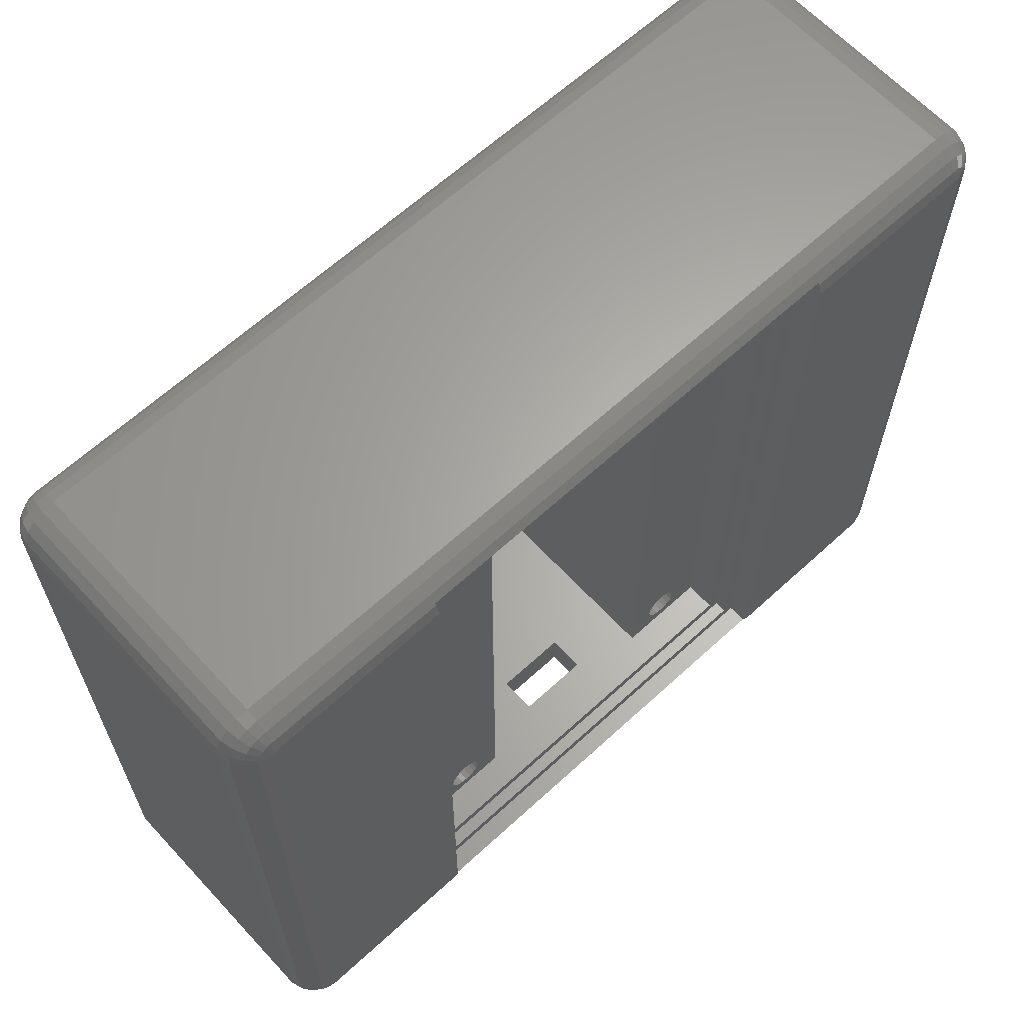
<metadata>
{"format":"stl","ext":"stl","renderer":"f3d","projection":"perspective","resolution":1024,"background":"white","views":[{"elev":63.9,"azim":-42.8,"up":"+Y"}]}
</metadata>
<code>
# stl→obj: 448 verts, 912 faces
v -8.5 -27.5 7
v -8.5 27.5 -10
v -8.5 27.5 7
v -8.5 -27.5 -10
v -10.79 24.12 7
v -10.57 -24.54 7
v -10.5 -25 7
v -10.79 -24.12 7
v -11.12 23.79 7
v -11.12 -23.79 7
v -11.54 23.57 7
v -11.54 -23.57 7
v -12 23.5 7
v -12 -23.5 7
v -12.46 23.57 7
v -12.46 -23.57 7
v -12.88 23.79 7
v -12.88 -23.79 7
v -13.21 24.12 7
v -13.21 -24.12 7
v -16 27.5 7
v -13.43 24.54 7
v -13.5 25 7
v -16 -27.5 7
v -10.57 24.54 7
v -10.5 25 7
v -10.57 25.46 7
v -10.79 25.88 7
v -11.12 26.21 7
v -11.54 26.43 7
v -12 26.5 7
v -13.43 -24.54 7
v -13.43 25.46 7
v -13.21 25.88 7
v -12.88 26.21 7
v -12.46 26.43 7
v -10.57 -25.46 7
v -10.79 -25.88 7
v -11.12 -26.21 7
v -11.54 -26.43 7
v -12 -26.5 7
v -12.46 -26.43 7
v -12.88 -26.21 7
v -13.21 -25.88 7
v -13.43 -25.46 7
v -13.5 -25 7
v 16 27.5 7
v 13.21 24.12 7
v 16 -27.5 7
v 13.43 -24.54 7
v 13.5 -25 7
v 13.21 -24.12 7
v 12.88 23.79 7
v 12.88 -23.79 7
v 12.46 23.57 7
v 12.46 -23.57 7
v 12 23.5 7
v 12 -23.5 7
v 11.54 23.57 7
v 11.54 -23.57 7
v 11.12 23.79 7
v 11.12 -23.79 7
v 10.79 24.12 7
v 10.79 -24.12 7
v 8.5 27.5 7
v 10.57 24.54 7
v 10.5 25 7
v 8.5 -27.5 7
v 13.43 24.54 7
v 13.5 25 7
v 13.43 25.46 7
v 13.21 25.88 7
v 12.88 26.21 7
v 12.46 26.43 7
v 12 26.5 7
v 10.57 -24.54 7
v 10.57 25.46 7
v 10.79 25.88 7
v 11.12 26.21 7
v 11.54 26.43 7
v 13.43 -25.46 7
v 13.21 -25.88 7
v 12.88 -26.21 7
v 12.46 -26.43 7
v 12 -26.5 7
v 11.54 -26.43 7
v 11.12 -26.21 7
v 10.79 -25.88 7
v 10.57 -25.46 7
v 10.5 -25 7
v 8.5 -27.5 -10
v 8.5 27.5 -10
v -16 27.5 9.5
v 16 27.5 9.5
v 3 -27.5 5.5
v 3 -27.5 2.5
v -3 -27.5 2.5
v 16 -27.5 9.5
v -16 -27.5 9.5
v -3 -27.5 5.5
v -3 -30.96 5.5
v -3 -30.96 2.5
v 3 -30.96 5.5
v 3 -30.96 2.5
v -18 29.36 12.17
v -18 29.5 10.5
v -18 29.5 12.07
v -18 28.47 12.46
v -18 -28.47 12.46
v -18 -29.5 10.5
v -18 -29.36 12.17
v -18 -29.5 12.07
v 18 29.5 10.5
v 18 29.36 12.17
v 18 29.5 12.07
v 18 28.47 12.46
v 18 -28.47 12.46
v 18 -29.5 10.5
v 18 -29.36 12.17
v 18 -29.5 12.07
v 17 28.5 10.5
v -17 28.5 10.5
v -17 -28.5 10.5
v 17 -28.5 10.5
v -17 28.5 9.5
v -17 -28.5 9.5
v 17 -28.5 9.5
v 17 28.5 9.5
v 13.5 25 -12.46
v 13.43 25.46 -12.46
v 12.46 26.43 -12.46
v 12.88 26.21 -12.46
v 11.54 23.57 -12.46
v 11.12 23.79 -12.46
v 13.21 25.88 -12.46
v 12 26.5 -12.46
v 11.54 26.43 -12.46
v 11.12 26.21 -12.46
v 13.21 24.12 -12.46
v 12.88 23.79 -12.46
v 10.5 25 -12.46
v 10.57 24.54 -12.46
v 10.79 24.12 -12.46
v 10.57 25.46 -12.46
v 10.79 25.88 -12.46
v 13.43 24.54 -12.46
v 12.46 23.57 -12.46
v 12 23.5 -12.46
v -10.5 25 -12.46
v -10.57 25.46 -12.46
v -11.54 26.43 -12.46
v -11.12 26.21 -12.46
v -12.46 23.57 -12.46
v -12.88 23.79 -12.46
v -10.79 25.88 -12.46
v -12 26.5 -12.46
v -12.46 26.43 -12.46
v -12.88 26.21 -12.46
v -10.79 24.12 -12.46
v -11.12 23.79 -12.46
v -13.5 25 -12.46
v -13.43 24.54 -12.46
v -13.21 24.12 -12.46
v -13.43 25.46 -12.46
v -13.21 25.88 -12.46
v -10.57 24.54 -12.46
v -11.54 23.57 -12.46
v -12 23.5 -12.46
v -10.5 -25 -12.46
v -10.57 -24.54 -12.46
v -11.54 -23.57 -12.46
v -11.12 -23.79 -12.46
v -12.46 -26.43 -12.46
v -12.88 -26.21 -12.46
v -10.79 -24.12 -12.46
v -12 -23.5 -12.46
v -12.46 -23.57 -12.46
v -12.88 -23.79 -12.46
v -10.79 -25.88 -12.46
v -11.12 -26.21 -12.46
v -13.5 -25 -12.46
v -13.43 -25.46 -12.46
v -13.21 -25.88 -12.46
v -13.43 -24.54 -12.46
v -13.21 -24.12 -12.46
v -10.57 -25.46 -12.46
v -11.54 -26.43 -12.46
v -12 -26.5 -12.46
v 13.5 -25 -12.46
v 13.43 -24.54 -12.46
v 12.46 -23.57 -12.46
v 12.88 -23.79 -12.46
v 11.54 -26.43 -12.46
v 11.12 -26.21 -12.46
v 13.21 -24.12 -12.46
v 12 -23.5 -12.46
v 11.54 -23.57 -12.46
v 11.12 -23.79 -12.46
v 13.21 -25.88 -12.46
v 12.88 -26.21 -12.46
v 10.5 -25 -12.46
v 10.57 -25.46 -12.46
v 10.79 -25.88 -12.46
v 10.57 -24.54 -12.46
v 10.79 -24.12 -12.46
v 13.43 -25.46 -12.46
v 12.46 -26.43 -12.46
v 12 -26.5 -12.46
v -34.16 29.57 -10.86
v -33.74 30.4 -9.969
v -33.57 30.16 -10.86
v -34.4 29.74 -9.969
v -32.45 28.14 -12.46
v -33.3 28.42 -12.17
v -33.1 28.8 -12.17
v 33.36 -28 12.17
v 33.3 -28.42 12.17
v 34.02 -28.66 11.62
v 33.74 -30.4 -9.969
v 32.83 -30.54 -10.86
v 33.57 -30.16 -10.86
v 32 -30.96 -9.969
v 32.92 -30.82 9.969
v 32 -30.96 9.969
v 32.92 -30.82 -9.969
v 33.1 -28.8 12.17
v 33.72 -29.25 11.62
v -34.12 -28 -11.62
v -34.67 28 -10.86
v -34.12 28 -11.62
v -34.67 -28 -10.86
v 34.16 -29.57 -10.86
v 33.72 -29.25 -11.62
v 34.54 -28.83 -10.86
v -34.02 28.66 11.62
v -34.67 28 10.86
v -34.12 28 11.62
v -32.83 30.54 -10.86
v -32.92 30.82 -9.969
v 32 30.96 9.969
v -32 30.67 10.86
v 32 30.67 10.86
v -32 30.96 9.969
v -34.54 28.83 10.86
v -34.82 28.92 9.969
v -34.02 28.66 -11.62
v -33.72 29.25 -11.62
v -33.74 30.4 9.969
v -34.16 29.57 10.86
v -33.57 30.16 10.86
v -34.4 29.74 9.969
v -32.47 -28 -12.46
v -32.47 28 -12.46
v -32 -28.47 -12.46
v 32.47 -28 -12.46
v 32.47 28 -12.46
v 32 -28.47 -12.46
v 32.45 -28.14 -12.46
v 32.38 -28.28 -12.46
v 32.28 -28.38 -12.46
v 32 28.47 -12.46
v 32.15 -28.45 -12.46
v 32.45 28.14 -12.46
v 32.28 28.38 -12.46
v 32.15 28.45 -12.46
v 32.38 28.28 -12.46
v -32 28.47 -12.46
v -32.15 -28.45 -12.46
v -32.28 -28.38 -12.46
v -32.38 -28.28 -12.46
v -32.15 28.45 -12.46
v -32.45 -28.14 -12.46
v -32.28 28.38 -12.46
v -32.38 28.28 -12.46
v 34.12 -28 11.62
v 34.4 29.74 -9.969
v 33.74 30.4 9.969
v 34.4 29.74 9.969
v 33.74 30.4 -9.969
v 33.25 -29.72 -11.62
v 34.96 -28 9.969
v 34.96 28 -9.969
v 34.96 28 9.969
v 34.96 -28 -9.969
v 34.67 -28 10.86
v 34.67 28 10.86
v 34.4 -29.74 9.969
v 34.82 -28.92 -9.969
v 34.82 -28.92 9.969
v 34.4 -29.74 -9.969
v -34.96 -28 9.969
v -34.96 28 9.969
v -34.67 -28 10.86
v -32 -30.96 9.969
v -32 -30.96 -9.969
v -33.36 28 -12.17
v -34.96 28 -9.969
v -34.82 28.92 -9.969
v -34.4 -29.74 -9.969
v -34.82 -28.92 -9.969
v -34.54 -28.83 -10.86
v -34.16 -29.57 -10.86
v -33.72 -29.25 -11.62
v -32.92 30.82 9.969
v -33.72 29.25 11.62
v -33.1 28.8 12.17
v -32.83 30.54 10.86
v 34.16 29.57 10.86
v 34.54 28.83 10.86
v 34.02 28.66 -11.62
v 33.1 28.8 -12.17
v 33.72 29.25 -11.62
v 33.36 28 -12.17
v 33.36 -28 -12.17
v -34.12 -28 11.62
v -32 -30.12 -11.62
v 32 -30.67 -10.86
v -32 -30.67 -10.86
v 32 -30.12 -11.62
v 32.92 30.82 -9.969
v 32.92 30.82 9.969
v 32 30.96 -9.969
v 33.36 28 12.17
v 34.12 28 11.62
v 34.67 -28 -10.86
v 33.74 -30.4 9.969
v 34.16 -29.57 10.86
v 33.57 -30.16 10.86
v -33.74 -30.4 -9.969
v -32.92 -30.82 9.969
v -33.74 -30.4 9.969
v -32.92 -30.82 -9.969
v 32 -29.36 12.17
v 32 -30.12 11.62
v 32.66 -30.02 11.62
v -33.25 29.72 -11.62
v -32.8 -29.1 -12.17
v -33.1 -28.8 -12.17
v -32 -29.36 -12.17
v -32.66 -30.02 -11.62
v -32.42 -29.3 -12.17
v -34.96 -28 -9.969
v -32 30.96 -9.969
v -34.54 28.83 -10.86
v -32.38 28.28 12.46
v -32.45 28.14 12.46
v 33.57 30.16 10.86
v 32.83 30.54 10.86
v 33.25 29.72 11.62
v 34.02 28.66 11.62
v 34.82 28.92 -9.969
v 34.82 28.92 9.969
v 32 30.12 11.62
v 32.66 30.02 11.62
v 32 30.67 -10.86
v -32 30.67 -10.86
v -32.47 -28 12.46
v -33.36 -28 12.17
v -32.45 -28.14 12.46
v -32 29.36 -12.17
v 32 30.12 -11.62
v 32 29.36 -12.17
v -32 30.12 -11.62
v 32.83 -30.54 10.86
v 33.1 -28.8 -12.17
v 34.54 28.83 -10.86
v 34.54 -28.83 10.86
v 32.45 -28.14 12.46
v 33.25 -29.72 11.62
v 32.42 29.3 12.17
v 32.8 29.1 12.17
v -32.66 30.02 -11.62
v -33.36 -28 -12.17
v 32 -29.36 -12.17
v 32.66 -30.02 -11.62
v 32.42 -29.3 -12.17
v -32 29.36 12.17
v -32.42 29.3 12.17
v -32.15 28.45 12.46
v 33.72 29.25 11.62
v 34.67 28 -10.86
v 34.02 -28.66 -11.62
v 32 -30.67 10.86
v 33.3 -28.42 -12.17
v 32.8 -29.1 -12.17
v 32.47 -28 12.46
v -32 -30.67 10.86
v -32 -29.36 12.17
v -32 -30.12 11.62
v -32.83 -30.54 -10.86
v -32.47 28 12.46
v -32 28.47 12.46
v -32.28 28.38 12.46
v -32 -28.47 12.46
v -32.15 -28.45 12.46
v -32.28 -28.38 12.46
v -32.38 -28.28 12.46
v 32 28.47 12.46
v 32.47 28 12.46
v 32.45 28.14 12.46
v 32.38 28.28 12.46
v 32.28 28.38 12.46
v 32 -28.47 12.46
v 32.15 28.45 12.46
v 32.28 -28.38 12.46
v 32.15 -28.45 12.46
v 32.38 -28.28 12.46
v -32.66 30.02 11.62
v -32.8 29.1 12.17
v -32.8 29.1 -12.17
v -34.82 -28.92 9.969
v -34.02 -28.66 11.62
v 32 29.36 12.17
v -32 30.12 11.62
v 34.12 28 -11.62
v 34.12 -28 -11.62
v 33.3 28.42 -12.17
v 32.8 -29.1 12.17
v 32.42 -29.3 12.17
v -32.83 -30.54 10.86
v -33.57 -30.16 -10.86
v -33.25 -29.72 -11.62
v -34.02 -28.66 -11.62
v -33.25 29.72 11.62
v -33.36 28 12.17
v -32.66 -30.02 11.62
v -34.16 -29.57 10.86
v -34.4 -29.74 9.969
v -33.57 -30.16 10.86
v 32.83 30.54 -10.86
v 34.16 29.57 -10.86
v 32.42 29.3 -12.17
v 32.8 29.1 -12.17
v 32.66 30.02 -11.62
v -32.42 29.3 -12.17
v 33.1 28.8 12.17
v -33.3 -28.42 -12.17
v -33.3 28.42 12.17
v -32.8 -29.1 12.17
v 33.57 30.16 -10.86
v 33.3 28.42 12.17
v -34.54 -28.83 10.86
v -33.72 -29.25 11.62
v -32.42 -29.3 12.17
v 33.25 29.72 -11.62
v -33.1 -28.8 12.17
v -33.25 -29.72 11.62
v -33.3 -28.42 12.17
f 1 2 3
f 2 1 4
f 3 5 1
f 1 6 7
f 8 1 5
f 1 8 6
f 9 8 5
f 9 10 8
f 11 10 9
f 11 12 10
f 13 12 11
f 13 14 12
f 15 14 13
f 15 16 14
f 17 16 15
f 17 18 16
f 19 18 17
f 19 20 18
f 21 19 22
f 19 21 20
f 21 22 23
f 24 20 21
f 25 3 26
f 3 27 26
f 3 28 27
f 3 29 28
f 3 30 29
f 3 31 30
f 21 31 3
f 20 24 32
f 33 21 23
f 34 21 33
f 35 21 34
f 36 21 35
f 31 21 36
f 5 3 25
f 37 1 7
f 38 1 37
f 39 1 38
f 40 1 39
f 41 1 40
f 24 41 42
f 41 24 1
f 43 24 42
f 44 24 43
f 45 24 44
f 46 24 45
f 32 24 46
f 47 48 49
f 49 50 51
f 52 49 48
f 49 52 50
f 53 52 48
f 53 54 52
f 55 54 53
f 55 56 54
f 57 56 55
f 57 58 56
f 59 58 57
f 59 60 58
f 61 60 59
f 61 62 60
f 63 62 61
f 63 64 62
f 65 63 66
f 63 65 64
f 65 66 67
f 68 64 65
f 69 47 70
f 47 71 70
f 47 72 71
f 47 73 72
f 47 74 73
f 47 75 74
f 65 75 47
f 64 68 76
f 77 65 67
f 78 65 77
f 79 65 78
f 80 65 79
f 75 65 80
f 48 47 69
f 81 49 51
f 82 49 81
f 83 49 82
f 84 49 83
f 85 49 84
f 68 85 86
f 85 68 49
f 87 68 86
f 88 68 87
f 89 68 88
f 90 68 89
f 76 68 90
f 91 65 92
f 65 91 68
f 2 65 3
f 65 2 92
f 3 93 21
f 93 3 94
f 65 94 3
f 94 65 47
f 2 91 92
f 91 2 4
f 68 95 1
f 68 96 95
f 96 91 97
f 91 96 68
f 68 98 49
f 98 68 99
f 1 99 68
f 99 1 24
f 100 1 95
f 97 1 100
f 4 97 91
f 97 4 1
f 101 97 100
f 97 101 102
f 101 95 103
f 95 101 100
f 104 95 96
f 95 104 103
f 97 104 96
f 104 97 102
f 99 21 93
f 21 99 24
f 49 94 47
f 94 49 98
f 105 106 107
f 108 106 105
f 109 106 108
f 110 109 111
f 110 111 112
f 109 110 106
f 113 114 115
f 113 116 114
f 113 117 116
f 118 117 113
f 117 118 119
f 119 118 120
f 106 115 107
f 115 106 113
f 113 121 118
f 113 122 121
f 122 106 123
f 106 122 113
f 124 118 121
f 123 118 124
f 123 110 118
f 110 123 106
f 118 112 120
f 112 118 110
f 123 125 122
f 125 123 126
f 127 121 128
f 121 127 124
f 125 121 122
f 121 125 128
f 128 94 127
f 128 93 94
f 93 125 99
f 125 93 128
f 98 127 94
f 99 127 98
f 99 126 127
f 126 99 125
f 127 123 124
f 123 127 126
f 129 71 130
f 71 129 70
f 131 73 74
f 73 131 132
f 133 61 59
f 61 133 134
f 132 72 73
f 72 132 135
f 130 72 135
f 72 130 71
f 136 74 75
f 74 136 131
f 137 75 80
f 75 137 136
f 138 80 79
f 80 138 137
f 139 53 48
f 53 139 140
f 66 141 67
f 141 66 142
f 134 63 61
f 63 134 143
f 63 142 66
f 142 63 143
f 67 144 77
f 144 67 141
f 145 79 78
f 79 145 138
f 139 69 146
f 69 139 48
f 147 57 55
f 57 147 148
f 140 55 53
f 55 140 147
f 148 59 57
f 59 148 133
f 77 145 78
f 145 77 144
f 146 70 129
f 70 146 69
f 149 27 150
f 27 149 26
f 151 29 30
f 29 151 152
f 153 17 15
f 17 153 154
f 152 28 29
f 28 152 155
f 150 28 155
f 28 150 27
f 156 30 31
f 30 156 151
f 157 31 36
f 31 157 156
f 158 36 35
f 36 158 157
f 159 9 5
f 9 159 160
f 22 161 23
f 161 22 162
f 154 19 17
f 19 154 163
f 19 162 22
f 162 19 163
f 23 164 33
f 164 23 161
f 165 35 34
f 35 165 158
f 159 25 166
f 25 159 5
f 167 13 11
f 13 167 168
f 160 11 9
f 11 160 167
f 168 15 13
f 15 168 153
f 33 165 34
f 165 33 164
f 166 26 149
f 26 166 25
f 169 6 170
f 6 169 7
f 171 10 12
f 10 171 172
f 173 43 42
f 43 173 174
f 172 8 10
f 8 172 175
f 170 8 175
f 8 170 6
f 176 12 14
f 12 176 171
f 177 14 16
f 14 177 176
f 178 16 18
f 16 178 177
f 179 39 38
f 39 179 180
f 45 181 46
f 181 45 182
f 174 44 43
f 44 174 183
f 44 182 45
f 182 44 183
f 46 184 32
f 184 46 181
f 185 18 20
f 18 185 178
f 179 37 186
f 37 179 38
f 187 41 40
f 41 187 188
f 180 40 39
f 40 180 187
f 188 42 41
f 42 188 173
f 32 185 20
f 185 32 184
f 186 7 169
f 7 186 37
f 189 50 190
f 50 189 51
f 191 54 56
f 54 191 192
f 193 87 86
f 87 193 194
f 192 52 54
f 52 192 195
f 190 52 195
f 52 190 50
f 196 56 58
f 56 196 191
f 197 58 60
f 58 197 196
f 198 60 62
f 60 198 197
f 199 83 82
f 83 199 200
f 89 201 90
f 201 89 202
f 194 88 87
f 88 194 203
f 88 202 89
f 202 88 203
f 90 204 76
f 204 90 201
f 205 62 64
f 62 205 198
f 199 81 206
f 81 199 82
f 207 85 84
f 85 207 208
f 200 84 83
f 84 200 207
f 208 86 85
f 86 208 193
f 76 205 64
f 205 76 204
f 206 51 189
f 51 206 81
f 209 210 211
f 210 209 212
f 213 214 215
f 216 217 218
f 219 220 221
f 222 223 224
f 223 222 225
f 218 226 227
f 228 229 230
f 229 228 231
f 232 233 234
f 235 236 237
f 238 210 239
f 240 241 242
f 241 240 243
f 244 245 236
f 215 246 247
f 248 249 250
f 249 248 251
f 171 197 172
f 134 166 149
f 197 171 133
f 134 159 166
f 167 133 171
f 134 160 159
f 133 167 134
f 134 167 160
f 176 167 171
f 176 168 167
f 177 168 176
f 177 153 168
f 178 153 177
f 178 154 153
f 252 178 185
f 178 252 154
f 252 185 184
f 253 154 252
f 254 184 181
f 154 253 163
f 192 255 195
f 256 146 129
f 255 192 256
f 256 139 146
f 140 256 192
f 256 140 139
f 191 140 192
f 191 147 140
f 196 147 191
f 196 148 147
f 197 148 196
f 197 133 148
f 172 198 175
f 198 172 197
f 204 170 205
f 175 205 170
f 170 204 169
f 205 175 198
f 169 204 201
f 134 149 143
f 257 255 258
f 257 190 255
f 257 258 259
f 195 255 190
f 257 259 260
f 261 256 129
f 257 260 262
f 190 257 189
f 256 261 263
f 264 261 265
f 263 261 266
f 257 206 189
f 257 199 206
f 257 200 199
f 257 207 200
f 257 208 207
f 143 149 142
f 202 169 201
f 186 202 203
f 179 203 194
f 180 194 193
f 187 193 208
f 188 208 257
f 202 186 169
f 203 179 186
f 194 180 179
f 193 187 180
f 208 188 187
f 184 254 252
f 182 254 181
f 183 254 182
f 174 254 183
f 173 254 174
f 188 254 173
f 254 188 257
f 266 261 264
f 130 261 129
f 135 261 130
f 132 261 135
f 131 261 132
f 136 261 131
f 142 149 141
f 141 149 144
f 150 144 149
f 144 150 145
f 155 145 150
f 145 155 138
f 152 138 155
f 138 152 137
f 151 137 152
f 137 151 136
f 156 136 151
f 136 156 261
f 163 253 162
f 156 267 261
f 157 267 156
f 158 267 157
f 165 267 158
f 164 267 165
f 267 162 253
f 252 254 268
f 162 267 161
f 252 268 269
f 161 267 164
f 252 269 270
f 267 253 271
f 252 270 272
f 271 253 273
f 273 253 274
f 274 253 213
f 275 216 218
f 276 277 278
f 277 276 279
f 221 233 232
f 233 221 280
f 281 282 283
f 282 281 284
f 285 283 286
f 283 285 281
f 287 288 289
f 288 287 290
f 291 236 292
f 236 291 293
f 294 101 224
f 294 102 101
f 102 295 104
f 295 102 294
f 103 224 101
f 104 224 103
f 222 104 295
f 104 222 224
f 245 292 236
f 253 296 213
f 297 245 298
f 245 297 292
f 299 300 301
f 301 300 231
f 302 301 303
f 211 210 238
f 239 248 304
f 248 239 210
f 305 235 306
f 241 304 307
f 278 308 309
f 310 311 312
f 255 313 314
f 313 255 256
f 293 237 236
f 237 293 315
f 316 317 318
f 317 316 319
f 289 284 281
f 284 289 288
f 320 240 321
f 240 320 322
f 323 275 324
f 275 323 216
f 288 325 284
f 326 327 328
f 327 326 287
f 329 330 331
f 330 329 332
f 333 334 335
f 244 236 235
f 247 211 336
f 211 247 209
f 268 337 269
f 270 338 272
f 296 246 214
f 318 222 295
f 222 318 317
f 339 340 341
f 231 297 229
f 297 231 342
f 210 251 248
f 251 210 212
f 322 243 240
f 243 322 343
f 298 251 212
f 251 298 245
f 229 298 344
f 342 292 297
f 292 342 291
f 345 306 346
f 347 348 349
f 309 350 286
f 283 351 352
f 351 283 282
f 240 242 321
f 242 353 354
f 213 215 274
f 355 343 322
f 343 355 356
f 357 358 359
f 360 361 362
f 361 360 363
f 328 364 326
f 365 259 258
f 310 312 366
f 367 287 289
f 217 368 226
f 285 367 289
f 369 335 364
f 354 370 371
f 247 344 209
f 360 372 363
f 373 253 252
f 253 373 296
f 316 374 319
f 374 316 339
f 339 341 268
f 375 374 376
f 229 297 298
f 246 229 344
f 228 296 373
f 296 228 230
f 272 373 252
f 304 248 307
f 377 378 379
f 343 304 243
f 304 343 239
f 361 356 355
f 356 361 363
f 243 304 241
f 340 337 341
f 349 354 371
f 277 348 347
f 281 285 289
f 352 278 309
f 352 286 283
f 347 380 308
f 380 347 349
f 381 366 351
f 233 365 382
f 363 372 356
f 352 309 286
f 383 224 223
f 225 222 317
f 365 258 384
f 280 365 233
f 365 280 385
f 369 364 328
f 218 227 367
f 386 368 216
f 387 330 294
f 111 388 112
f 120 333 119
f 333 120 334
f 112 334 120
f 389 112 388
f 112 389 334
f 230 229 246
f 246 344 247
f 339 268 254
f 341 337 268
f 337 270 269
f 270 337 338
f 296 230 246
f 318 332 390
f 391 108 392
f 108 391 109
f 391 392 379
f 357 109 391
f 391 379 393
f 109 357 394
f 391 393 345
f 394 357 395
f 391 345 346
f 395 357 396
f 396 357 397
f 397 357 359
f 398 399 400
f 399 116 386
f 398 400 401
f 117 386 116
f 398 401 402
f 403 386 117
f 398 402 404
f 399 398 116
f 386 403 368
f 405 403 406
f 368 403 407
f 407 403 405
f 408 409 378
f 409 345 393
f 345 409 306
f 410 336 372
f 372 238 356
f 249 244 305
f 300 291 342
f 291 300 411
f 358 315 412
f 353 413 354
f 353 115 413
f 353 107 115
f 414 107 353
f 377 107 414
f 107 377 105
f 413 115 114
f 242 414 353
f 414 242 241
f 367 227 327
f 367 327 287
f 352 276 278
f 276 352 351
f 277 308 278
f 308 277 347
f 415 313 310
f 282 381 351
f 234 382 325
f 225 317 220
f 220 375 280
f 382 365 384
f 382 384 314
f 314 415 416
f 415 314 313
f 313 417 310
f 339 257 374
f 257 339 254
f 385 259 365
f 259 385 260
f 288 290 234
f 290 232 234
f 227 328 327
f 328 227 369
f 225 220 219
f 217 226 218
f 418 419 335
f 420 331 330
f 334 383 335
f 293 291 411
f 344 298 212
f 209 344 212
f 318 340 316
f 390 421 422
f 303 301 423
f 301 231 423
f 213 296 214
f 214 246 215
f 302 329 299
f 329 302 421
f 332 294 330
f 294 332 295
f 307 250 424
f 307 248 250
f 250 305 424
f 305 250 249
f 377 108 105
f 108 377 392
f 114 398 413
f 398 114 116
f 238 239 356
f 356 239 343
f 336 211 238
f 372 336 238
f 235 237 425
f 388 426 389
f 300 342 231
f 331 427 428
f 427 331 429
f 399 216 323
f 216 399 386
f 275 286 324
f 286 275 285
f 285 218 367
f 275 218 285
f 321 348 277
f 321 242 348
f 279 430 320
f 279 321 277
f 321 279 320
f 366 431 276
f 366 276 351
f 265 362 432
f 433 432 434
f 271 435 360
f 271 410 435
f 349 436 380
f 436 349 371
f 370 413 404
f 286 350 324
f 323 400 399
f 384 258 314
f 314 258 255
f 221 220 280
f 280 375 385
f 375 319 374
f 376 374 262
f 262 374 257
f 234 233 382
f 288 234 325
f 335 383 364
f 364 383 223
f 418 335 369
f 368 407 226
f 226 369 227
f 369 226 418
f 216 368 217
f 294 383 387
f 383 294 224
f 387 334 389
f 334 387 383
f 389 426 387
f 420 330 387
f 338 437 272
f 437 373 272
f 299 301 302
f 316 340 339
f 318 390 340
f 295 332 318
f 378 409 379
f 377 408 378
f 305 244 235
f 306 235 438
f 438 235 425
f 241 307 408
f 424 306 409
f 306 424 305
f 396 439 395
f 425 357 391
f 357 425 358
f 346 425 391
f 377 379 392
f 237 358 425
f 358 237 315
f 299 331 428
f 331 299 329
f 299 411 300
f 411 299 428
f 354 413 370
f 348 242 354
f 348 354 349
f 440 430 279
f 320 355 322
f 366 312 431
f 434 362 361
f 430 355 320
f 381 310 366
f 415 310 381
f 434 361 355
f 434 355 430
f 417 263 311
f 266 433 311
f 433 266 264
f 215 336 410
f 336 215 247
f 274 410 273
f 410 274 215
f 435 410 372
f 435 372 360
f 267 271 360
f 432 362 434
f 267 362 261
f 362 267 360
f 350 441 323
f 350 323 324
f 371 401 436
f 401 371 402
f 413 398 404
f 232 219 221
f 219 232 290
f 219 287 326
f 287 219 290
f 220 317 375
f 375 317 319
f 385 262 260
f 376 262 385
f 375 376 385
f 325 415 381
f 415 325 416
f 284 381 282
f 381 284 325
f 382 314 416
f 325 382 416
f 225 326 223
f 326 225 219
f 326 364 223
f 412 442 443
f 117 333 403
f 333 117 119
f 394 111 109
f 111 394 388
f 444 439 426
f 418 406 419
f 403 333 406
f 405 406 418
f 407 418 226
f 418 407 405
f 444 426 388
f 429 331 420
f 437 423 373
f 338 423 437
f 421 303 422
f 303 421 302
f 307 424 408
f 408 424 409
f 251 244 249
f 251 245 244
f 306 438 346
f 438 425 346
f 379 409 393
f 315 293 412
f 412 293 442
f 293 411 442
f 442 411 428
f 431 279 276
f 279 431 440
f 311 445 312
f 445 311 433
f 256 263 313
f 417 311 310
f 313 263 417
f 273 410 271
f 265 261 362
f 350 436 441
f 371 404 402
f 370 404 371
f 441 400 323
f 436 400 441
f 446 447 439
f 447 446 443
f 395 444 388
f 395 439 444
f 406 333 419
f 419 333 335
f 447 429 420
f 426 420 387
f 443 429 447
f 429 443 427
f 390 422 340
f 340 422 337
f 423 231 228
f 423 228 373
f 414 408 377
f 241 408 414
f 446 412 443
f 448 412 446
f 445 430 440
f 312 440 431
f 440 312 445
f 263 266 311
f 433 265 432
f 264 265 433
f 309 380 350
f 380 436 350
f 436 401 400
f 358 412 448
f 394 395 388
f 426 447 420
f 439 447 426
f 443 442 427
f 427 442 428
f 332 329 390
f 390 329 421
f 303 423 338
f 422 338 337
f 338 422 303
f 433 434 445
f 445 434 430
f 308 380 309
f 359 448 446
f 359 358 448
f 359 446 397
f 397 439 396
f 439 397 446

</code>
